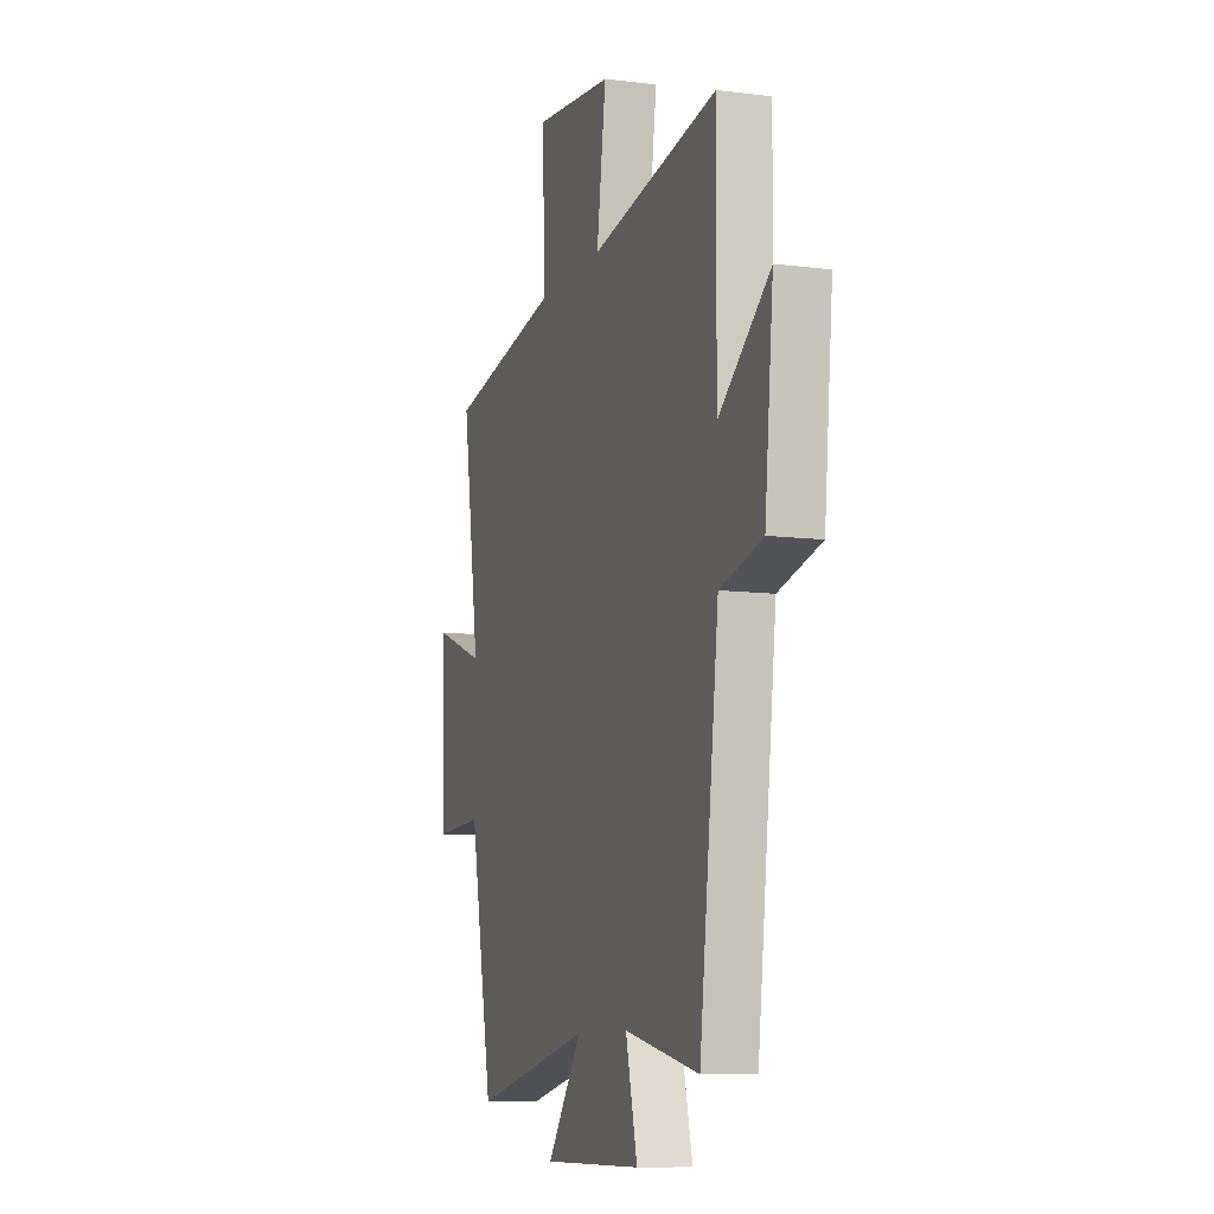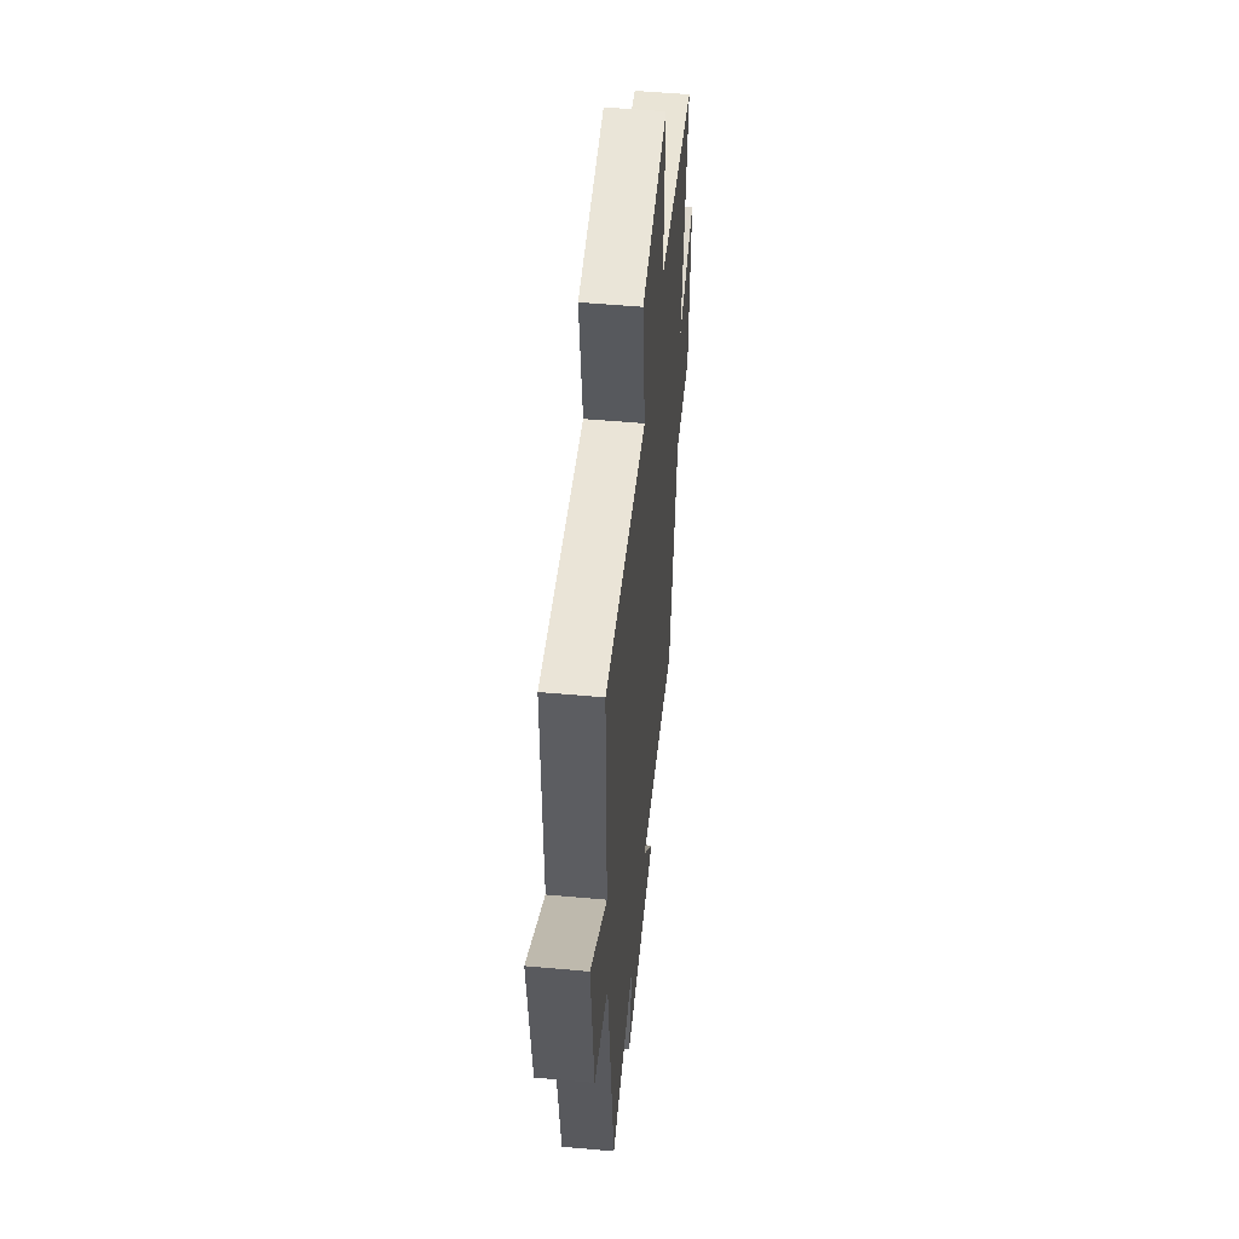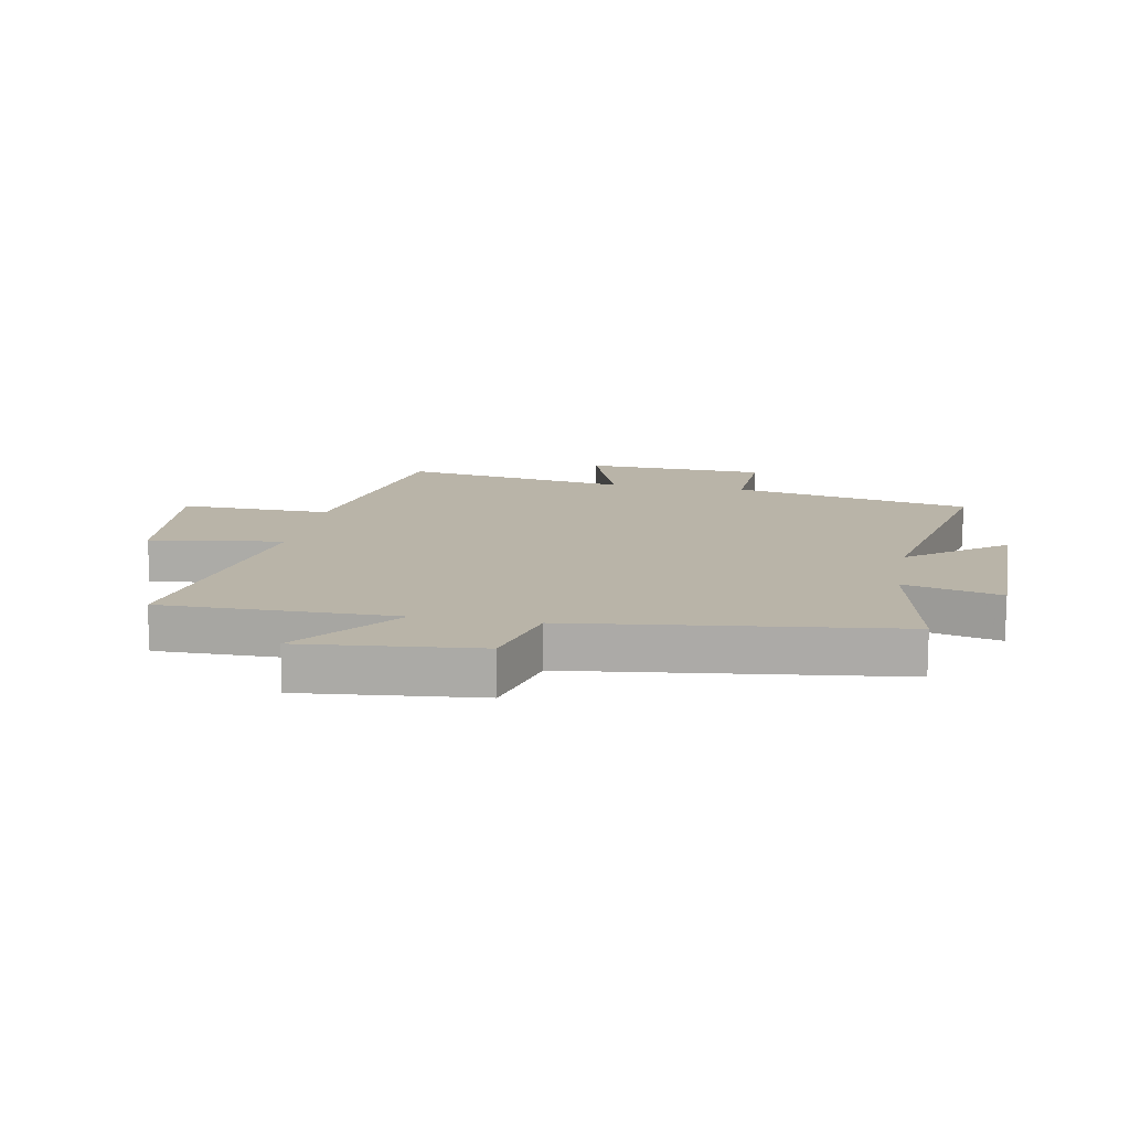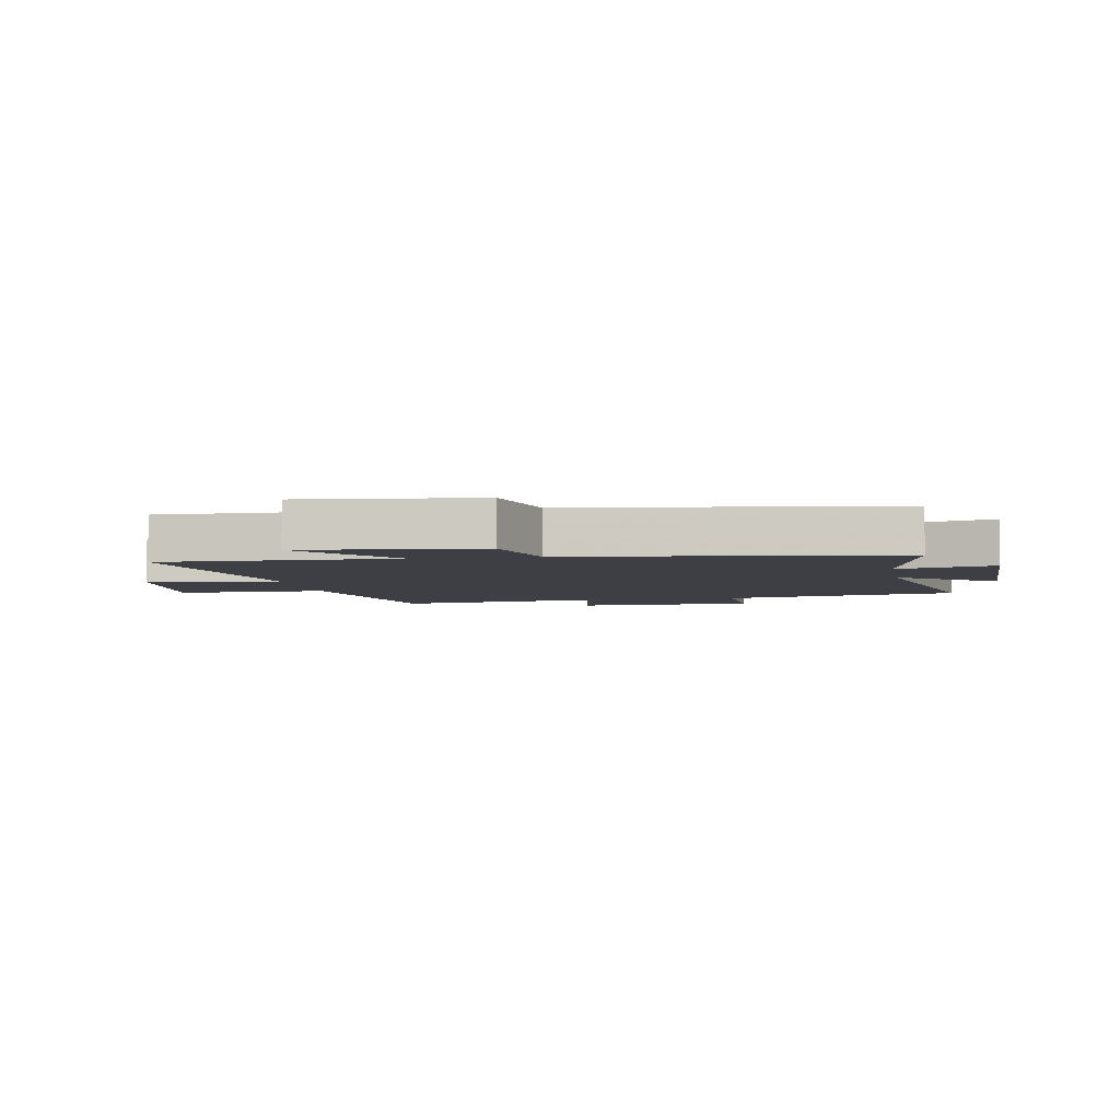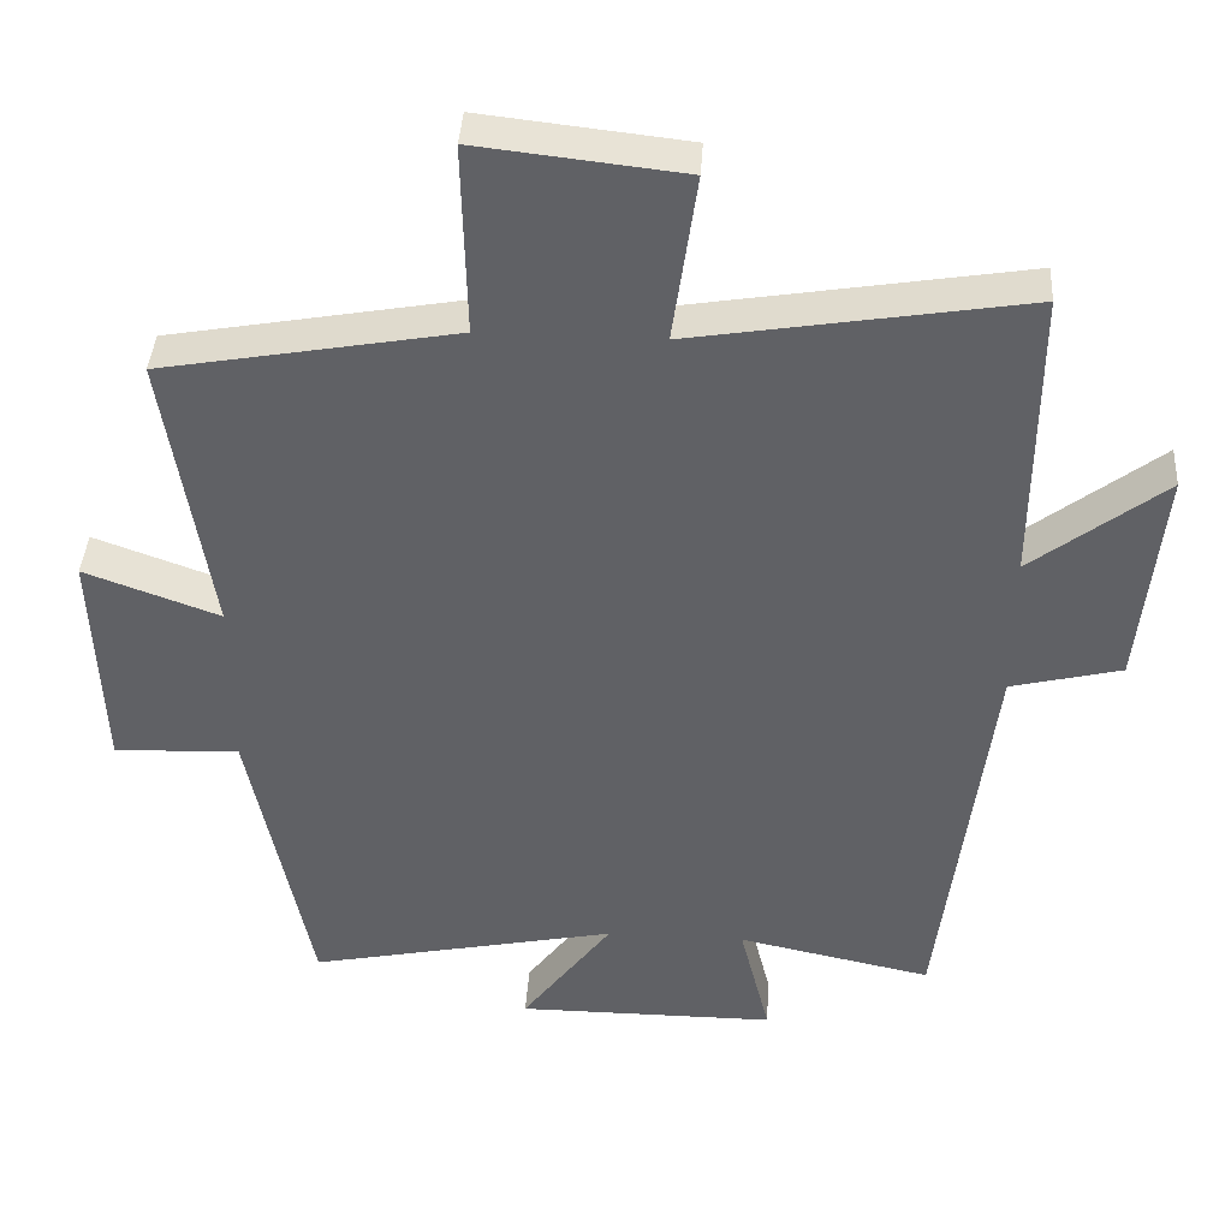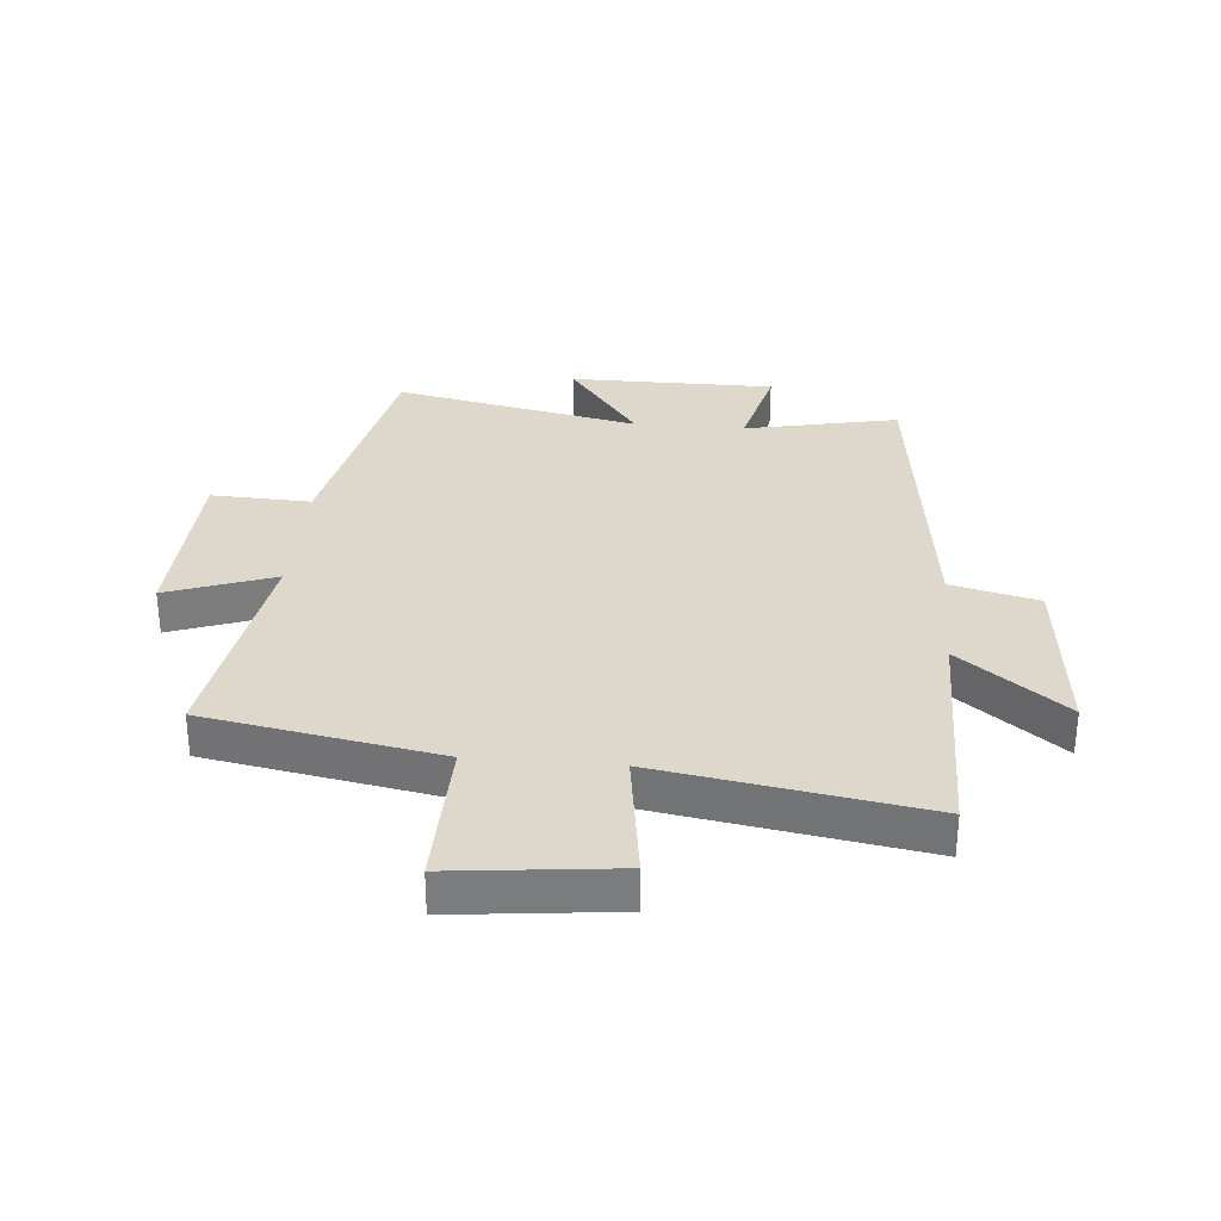
<metadata>
{"format":"obj","ext":"obj","renderer":"f3d","projection":"perspective","resolution":1024,"background":"white","views":[{"elev":-9.5,"azim":71.6,"up":"+Z"},{"elev":52.4,"azim":95.6,"up":"+Z"},{"elev":13.3,"azim":100.6,"up":"+Y"},{"elev":-4.5,"azim":100.0,"up":"+Y"},{"elev":40.0,"azim":3.6,"up":"+Z"},{"elev":31.5,"azim":5.0,"up":"+Y"}]}
</metadata>
<code>
v 0.433 0.07 -0.554
v 0.176 0.07 -0.5
v 0.216 0.07 -0.661
v -0.128 0.07 -0.661
v -0.008 0.07 -0.5
v -0.419 0.07 -0.585
v -0.5 0.07 -0.186
v -0.667 0.07 -0.193
v -0.679 0.07 0.113
v -0.5 0.07 0.048
v -0.56 0.07 0.43
v -0.17 0.07 0.5
v -0.176 0.07 0.754
v 0.096 0.07 0.724
v 0.064 0.07 0.5
v 0.503 0.07 0.572
v 0.5 0.07 0.18
v 0.676 0.07 0.316
v 0.646 0.07 0.02
v 0.5 0.07 -0.016
v 0.433 0 -0.554
v 0.176 0 -0.5
v 0.216 0 -0.661
v -0.128 0 -0.661
v -0.008 0 -0.5
v -0.419 0 -0.585
v -0.5 0 -0.186
v -0.667 0 -0.193
v -0.679 0 0.113
v -0.5 0 0.048
v -0.56 0 0.43
v -0.17 0 0.5
v -0.176 0 0.754
v 0.096 0 0.724
v 0.064 0 0.5
v 0.503 0 0.572
v 0.5 0 0.18
v 0.676 0 0.316
v 0.646 0 0.02
v 0.5 0 -0.016
f 17 18 19 20
f 17 20 1 2
f 15 16 17 2
f 12 13 14 15
f 12 15 2
f 11 12 2
f 10 11 2
f 7 8 9 10
f 5 6 7 10
f 5 10 2 3
f 3 4 5
f 40 39 38 37
f 22 21 40 37
f 22 37 36 35
f 35 34 33 32
f 22 35 32
f 22 32 31
f 22 31 30
f 30 29 28 27
f 30 27 26 25
f 23 22 30 25
f 25 24 23
f 1 21 22 2
f 2 22 23 3
f 3 23 24 4
f 4 24 25 5
f 5 25 26 6
f 6 26 27 7
f 7 27 28 8
f 8 28 29 9
f 9 29 30 10
f 10 30 31 11
f 11 31 32 12
f 12 32 33 13
f 13 33 34 14
f 14 34 35 15
f 15 35 36 16
f 16 36 37 17
f 17 37 38 18
f 18 38 39 19
f 19 39 40 20
f 20 40 21 1

</code>
